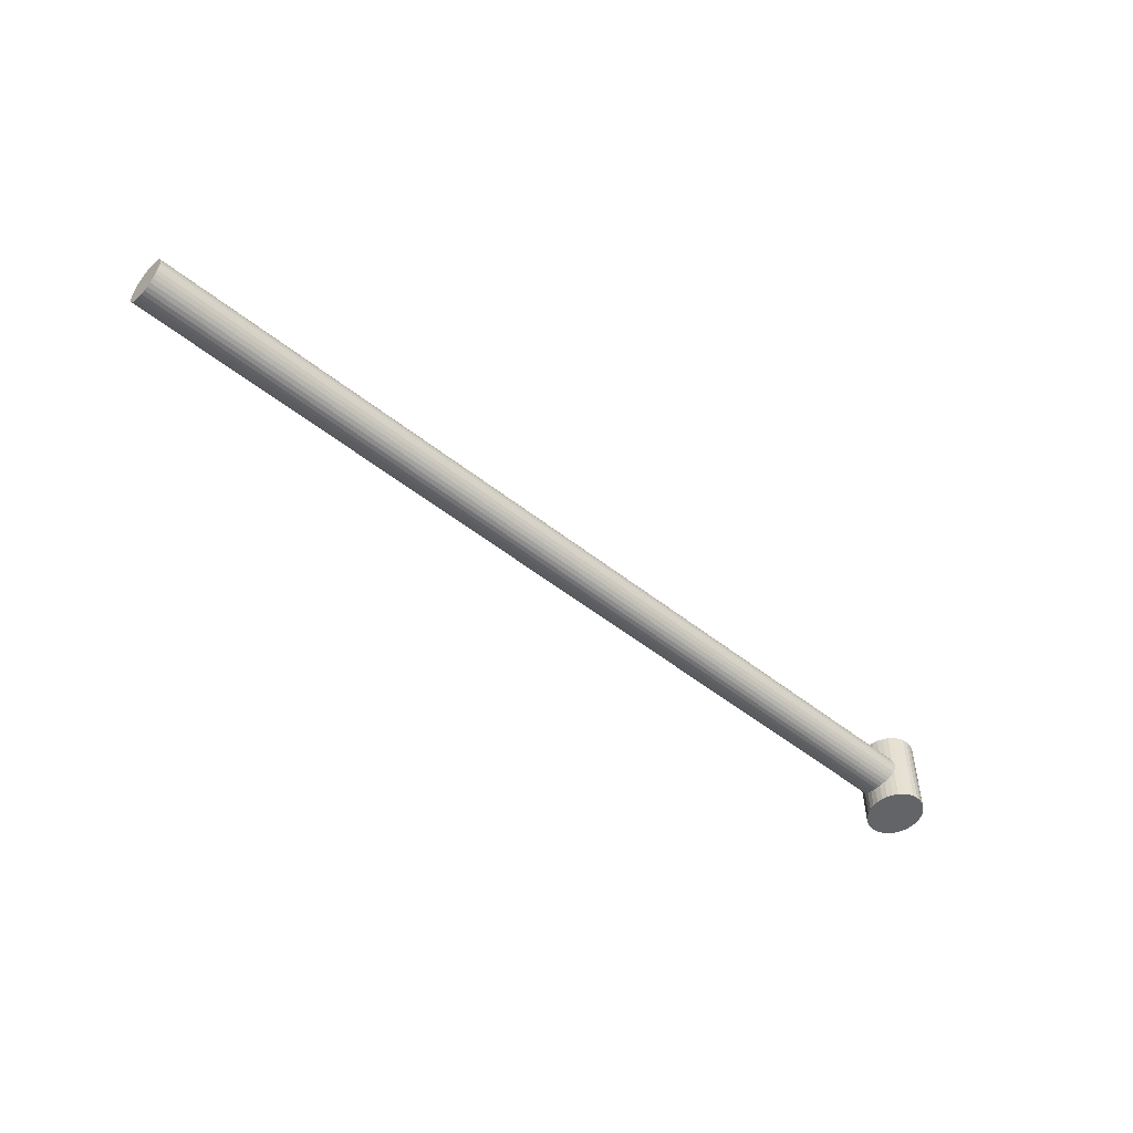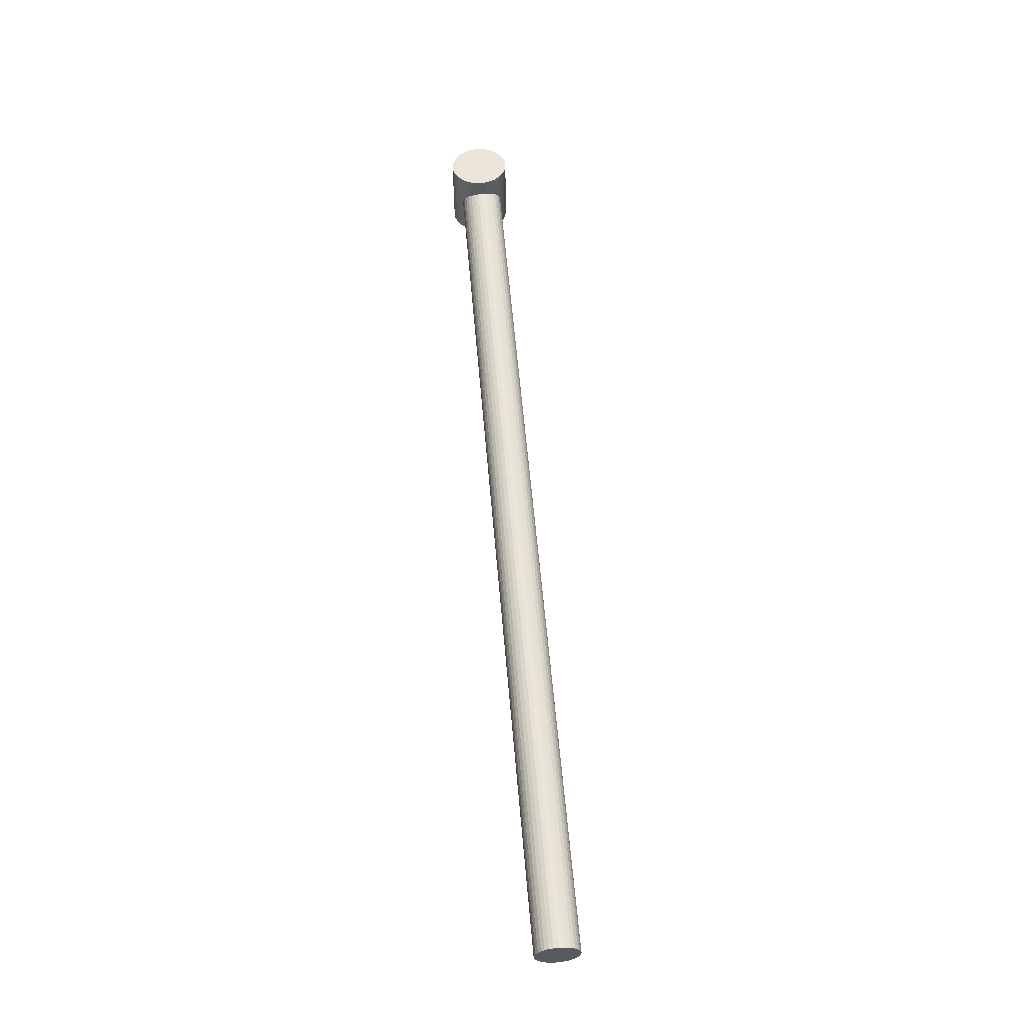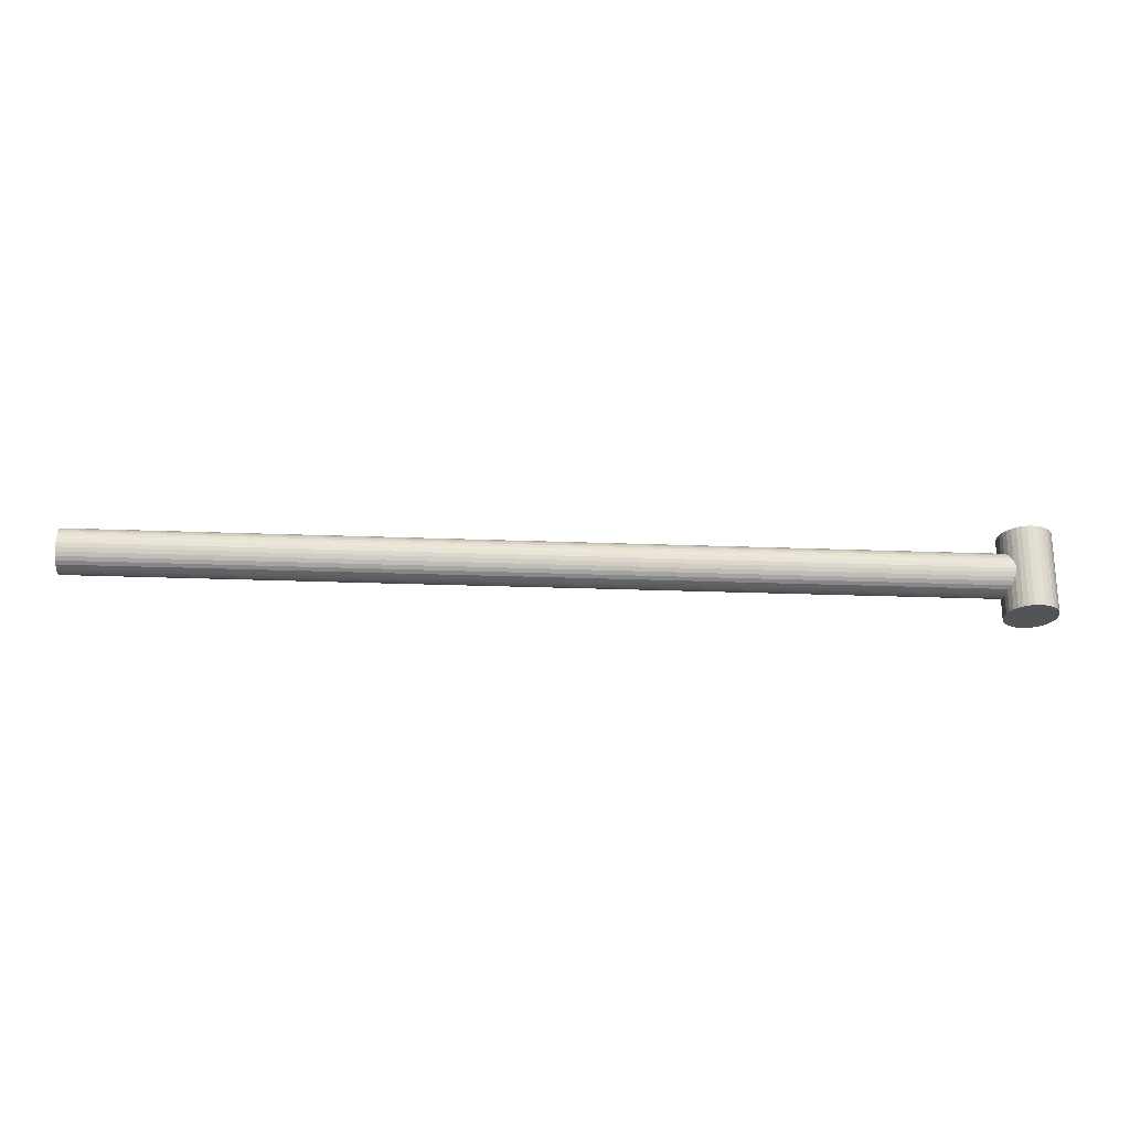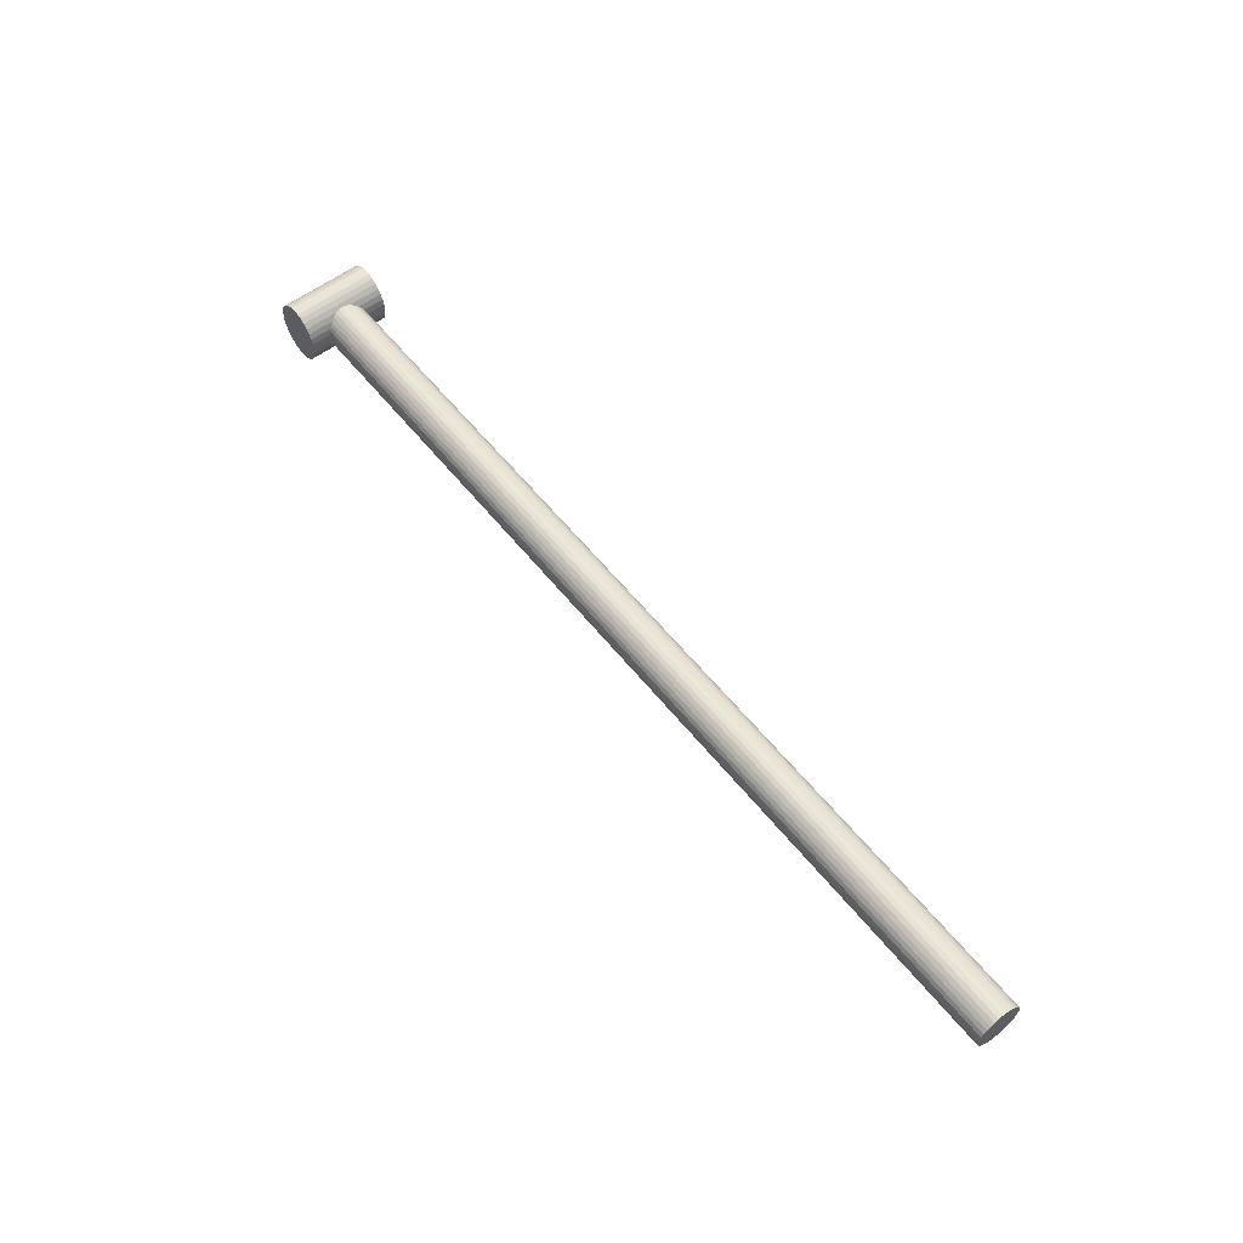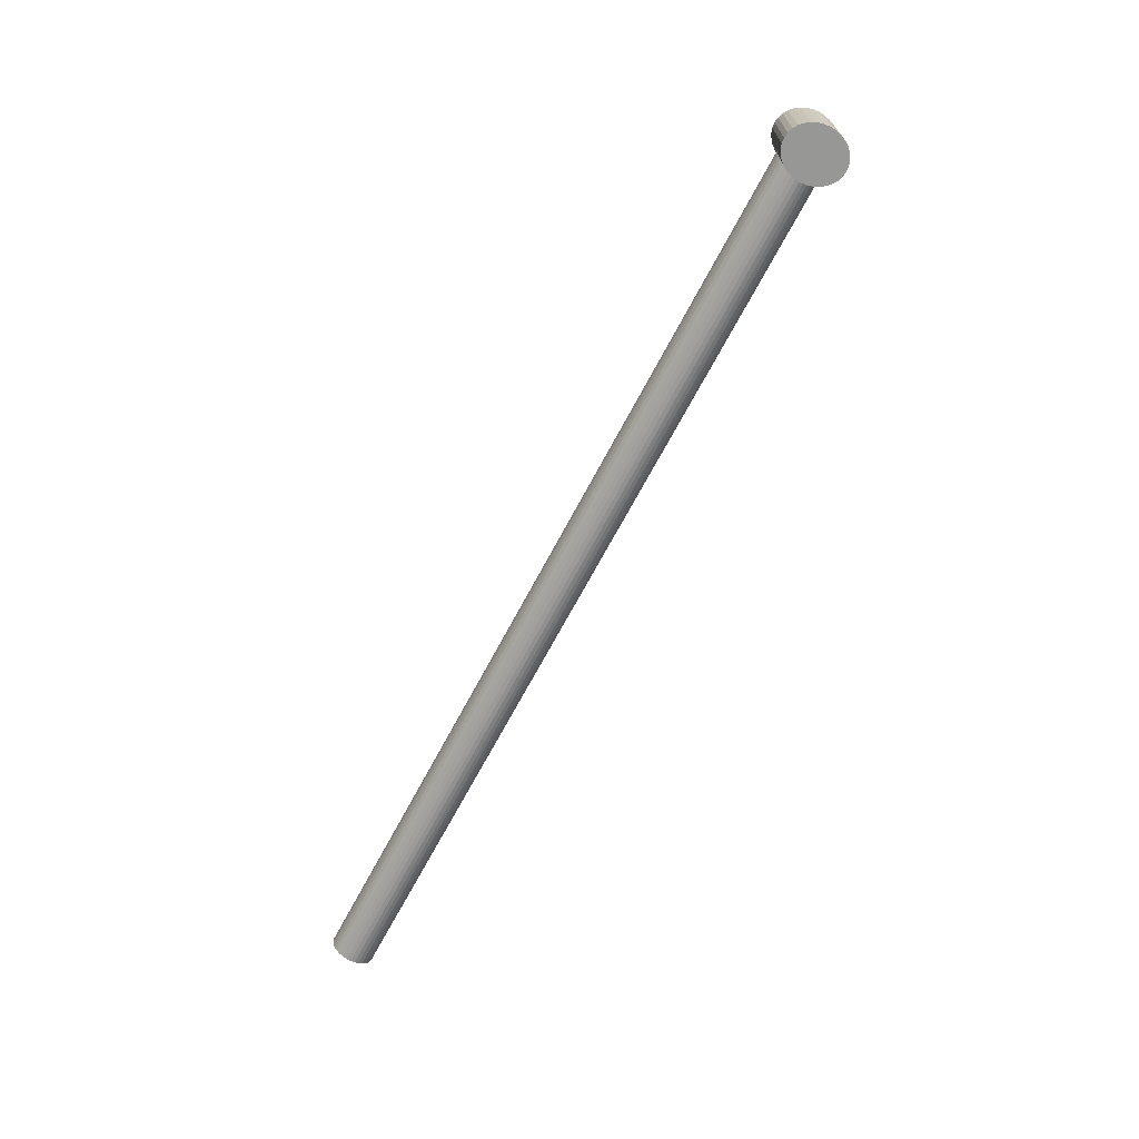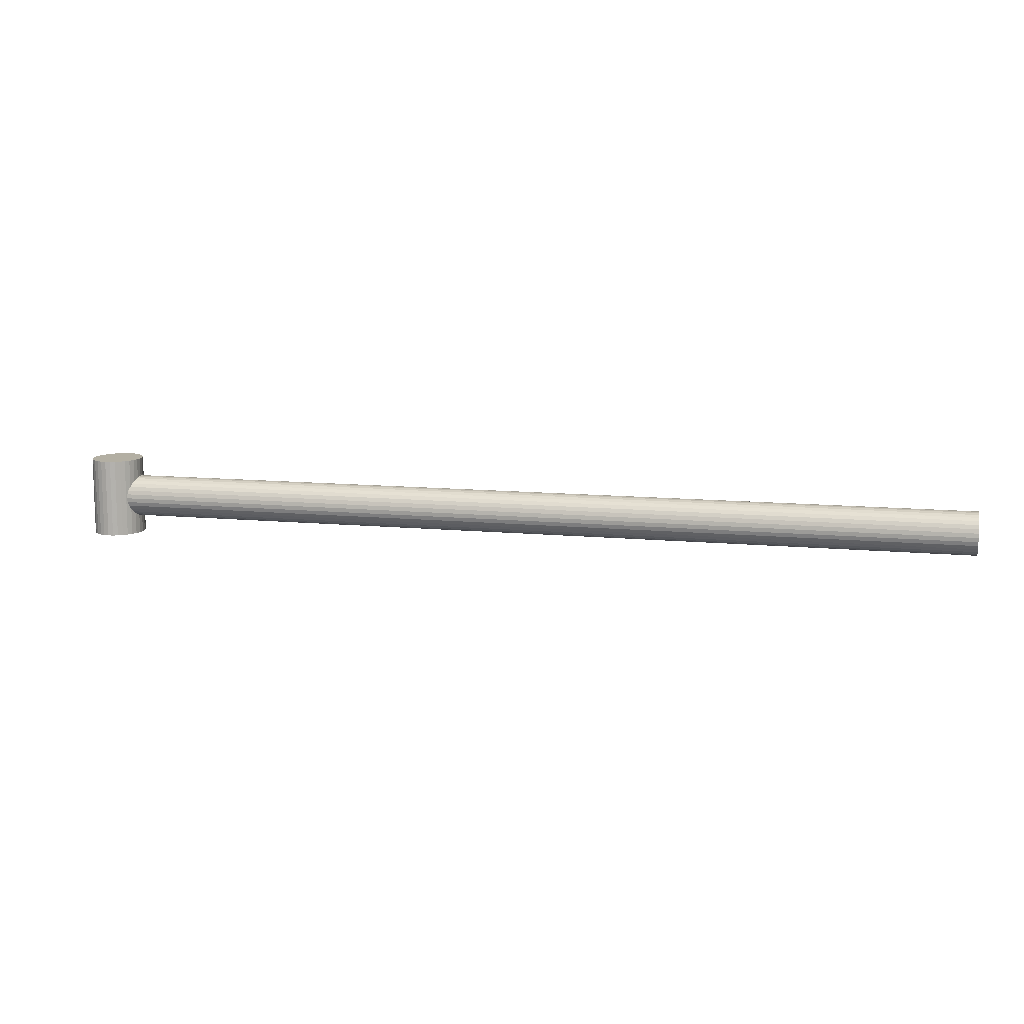
<metadata>
{"format":"obj","ext":"obj","renderer":"f3d","projection":"perspective","resolution":1024,"background":"white","views":[{"elev":-51.1,"azim":139.0,"up":"+Z"},{"elev":58.7,"azim":85.1,"up":"+Z"},{"elev":-22.8,"azim":176.1,"up":"+Z"},{"elev":57.3,"azim":52.0,"up":"+Y"},{"elev":-68.1,"azim":-117.8,"up":"+Z"},{"elev":11.1,"azim":13.5,"up":"+Z"}]}
</metadata>
<code>
o Mesh.001_Cylinder.005
v 21.05 0.06822 -0.01293
v 21.05 -0.4318 -0.01293
v 21.05 -0.4222 -0.1105
v -0.2837 0.06821 -0.01293
v -0.2837 -0.4222 -0.1105
v -0.2837 -0.4318 -0.01293
v 21.05 -0.3937 -0.2043
v -0.2837 -0.3937 -0.2043
v 21.05 -0.3475 -0.2907
v -0.2837 -0.3475 -0.2907
v 21.05 -0.2853 -0.3665
v -0.2837 -0.2853 -0.3665
v 21.05 -0.2096 -0.4287
v -0.2837 -0.2096 -0.4287
v 21.05 -0.1231 -0.4749
v -0.2837 -0.1231 -0.4749
v 21.05 -0.02932 -0.5033
v -0.2837 -0.02933 -0.5033
v 21.05 0.06822 -0.5129
v -0.2837 0.06822 -0.5129
v 21.05 0.1658 -0.5033
v -0.2837 0.1658 -0.5033
v 21.05 0.2596 -0.4749
v -0.2837 0.2596 -0.4749
v 21.05 0.346 -0.4287
v -0.2837 0.346 -0.4287
v 21.05 0.4218 -0.3665
v -0.2837 0.4218 -0.3665
v 21.05 0.484 -0.2907
v -0.2837 0.4839 -0.2907
v 21.05 0.5302 -0.2043
v -0.2837 0.5302 -0.2043
v 21.05 0.5586 -0.1105
v -0.2837 0.5586 -0.1105
v 21.05 0.5682 -0.01293
v -0.2837 0.5682 -0.01293
v 21.05 0.5586 0.08462
v -0.2837 0.5586 0.08461
v 21.05 0.5302 0.1784
v -0.2837 0.5302 0.1784
v 21.05 0.484 0.2649
v -0.2837 0.4839 0.2649
v 21.05 0.4218 0.3406
v -0.2837 0.4218 0.3406
v 21.05 0.346 0.4028
v -0.2837 0.346 0.4028
v 21.05 0.2596 0.449
v -0.2837 0.2596 0.449
v 21.05 0.1658 0.4775
v -0.2837 0.1658 0.4775
v 21.05 0.06822 0.4871
v -0.2837 0.06822 0.4871
v 21.05 -0.02932 0.4775
v -0.2837 -0.02933 0.4775
v 21.05 -0.1231 0.449
v -0.2837 -0.1231 0.449
v 21.05 -0.2096 0.4028
v -0.2837 -0.2096 0.4028
v 21.05 -0.2853 0.3406
v -0.2837 -0.2853 0.3406
v 21.05 -0.3475 0.2649
v -0.2837 -0.3475 0.2649
v 21.05 -0.3937 0.1784
v -0.2837 -0.3937 0.1784
v 21.05 -0.4222 0.08462
v -0.2837 -0.4222 0.08462
v 0.04161 0.04401 0.9244
v 0.1587 0.7306 0.9244
v 0.04161 0.744 0.9244
v 0.04161 0.04401 -0.9365
v 0.04161 0.744 -0.9365
v 0.1587 0.7306 -0.9365
v 0.2712 0.6907 0.9244
v 0.2712 0.6907 -0.9365
v 0.375 0.626 0.9244
v 0.375 0.626 -0.9365
v 0.4659 0.539 0.9244
v 0.4659 0.539 -0.9365
v 0.5405 0.4329 0.9244
v 0.5405 0.4329 -0.9365
v 0.5959 0.3119 0.9244
v 0.5959 0.3119 -0.9365
v 0.6301 0.1806 0.9244
v 0.6301 0.1806 -0.9365
v 0.6416 0.04401 0.9244
v 0.6416 0.04401 -0.9365
v 0.6301 -0.09255 0.9244
v 0.6301 -0.09255 -0.9365
v 0.5959 -0.2239 0.9244
v 0.5959 -0.2239 -0.9365
v 0.5405 -0.3449 0.9244
v 0.5405 -0.3449 -0.9365
v 0.4659 -0.451 0.9244
v 0.4659 -0.451 -0.9365
v 0.375 -0.538 0.9244
v 0.375 -0.538 -0.9365
v 0.2712 -0.6027 0.9244
v 0.2712 -0.6027 -0.9365
v 0.1587 -0.6425 0.9244
v 0.1587 -0.6425 -0.9365
v 0.04161 -0.656 0.9244
v 0.04161 -0.656 -0.9365
v -0.07544 -0.6425 0.9244
v -0.07544 -0.6425 -0.9365
v -0.188 -0.6027 0.9244
v -0.188 -0.6027 -0.9365
v -0.2917 -0.538 0.9244
v -0.2917 -0.538 -0.9365
v -0.3827 -0.451 0.9244
v -0.3826 -0.451 -0.9365
v -0.4573 -0.3449 0.9244
v -0.4573 -0.3449 -0.9365
v -0.5127 -0.2239 0.9244
v -0.5127 -0.2239 -0.9365
v -0.5469 -0.09255 0.9244
v -0.5469 -0.09256 -0.9365
v -0.5584 0.04401 0.9244
v -0.5584 0.04401 -0.9365
v -0.5469 0.1806 0.9244
v -0.5469 0.1806 -0.9365
v -0.5127 0.3119 0.9244
v -0.5127 0.3119 -0.9365
v -0.4573 0.4329 0.9244
v -0.4573 0.4329 -0.9365
v -0.3826 0.539 0.9244
v -0.3827 0.539 -0.9365
v -0.2917 0.626 0.9244
v -0.2917 0.626 -0.9365
v -0.188 0.6907 0.9244
v -0.188 0.6907 -0.9365
v -0.07544 0.7306 0.9244
v -0.07544 0.7306 -0.9365
f 1 2 3
f 4 5 6
f 1 3 7
f 4 8 5
f 1 7 9
f 4 10 8
f 1 9 11
f 4 12 10
f 1 11 13
f 4 14 12
f 1 13 15
f 4 16 14
f 1 15 17
f 4 18 16
f 1 17 19
f 4 20 18
f 1 19 21
f 4 22 20
f 1 21 23
f 4 24 22
f 1 23 25
f 4 26 24
f 1 25 27
f 4 28 26
f 1 27 29
f 4 30 28
f 1 29 31
f 4 32 30
f 1 31 33
f 4 34 32
f 1 33 35
f 4 36 34
f 1 35 37
f 4 38 36
f 1 37 39
f 4 40 38
f 1 39 41
f 4 42 40
f 1 41 43
f 4 44 42
f 1 43 45
f 4 46 44
f 1 45 47
f 4 48 46
f 1 47 49
f 4 50 48
f 1 49 51
f 4 52 50
f 1 51 53
f 4 54 52
f 1 53 55
f 4 56 54
f 1 55 57
f 4 58 56
f 1 57 59
f 4 60 58
f 1 59 61
f 4 62 60
f 1 61 63
f 4 64 62
f 1 63 65
f 4 66 64
f 2 1 65
f 4 6 66
f 2 6 5
f 2 5 3
f 3 5 8
f 3 8 7
f 7 8 10
f 7 10 9
f 9 10 12
f 9 12 11
f 11 12 14
f 11 14 13
f 13 14 16
f 13 16 15
f 15 16 18
f 15 18 17
f 17 18 20
f 17 20 19
f 19 20 22
f 19 22 21
f 21 22 24
f 21 24 23
f 23 24 26
f 23 26 25
f 25 26 28
f 25 28 27
f 27 28 30
f 27 30 29
f 29 30 32
f 29 32 31
f 31 32 34
f 31 34 33
f 33 34 36
f 33 36 35
f 35 36 38
f 35 38 37
f 37 38 40
f 37 40 39
f 39 40 42
f 39 42 41
f 41 42 44
f 41 44 43
f 43 44 46
f 43 46 45
f 45 46 48
f 45 48 47
f 47 48 50
f 47 50 49
f 49 50 52
f 49 52 51
f 51 52 54
f 51 54 53
f 53 54 56
f 53 56 55
f 55 56 58
f 55 58 57
f 57 58 60
f 57 60 59
f 59 60 62
f 59 62 61
f 61 62 64
f 61 64 63
f 63 64 66
f 63 66 65
f 6 2 65
f 6 65 66
f 67 68 69
f 70 71 72
f 67 73 68
f 70 72 74
f 67 75 73
f 70 74 76
f 67 77 75
f 70 76 78
f 67 79 77
f 70 78 80
f 67 81 79
f 70 80 82
f 67 83 81
f 70 82 84
f 67 85 83
f 70 84 86
f 67 87 85
f 70 86 88
f 67 89 87
f 70 88 90
f 67 91 89
f 70 90 92
f 67 93 91
f 70 92 94
f 67 95 93
f 70 94 96
f 67 97 95
f 70 96 98
f 67 99 97
f 70 98 100
f 67 101 99
f 70 100 102
f 67 103 101
f 70 102 104
f 67 105 103
f 70 104 106
f 67 107 105
f 70 106 108
f 67 109 107
f 70 108 110
f 67 111 109
f 70 110 112
f 67 113 111
f 70 112 114
f 67 115 113
f 70 114 116
f 67 117 115
f 70 116 118
f 67 119 117
f 70 118 120
f 67 121 119
f 70 120 122
f 67 123 121
f 70 122 124
f 67 125 123
f 70 124 126
f 67 127 125
f 70 126 128
f 67 129 127
f 70 128 130
f 67 131 129
f 70 130 132
f 67 69 131
f 70 132 71
f 69 68 72
f 69 72 71
f 68 73 74
f 68 74 72
f 73 75 76
f 73 76 74
f 75 77 78
f 75 78 76
f 77 79 80
f 77 80 78
f 79 81 82
f 79 82 80
f 81 83 84
f 81 84 82
f 83 85 86
f 83 86 84
f 85 87 88
f 85 88 86
f 87 89 90
f 87 90 88
f 89 91 92
f 89 92 90
f 91 93 94
f 91 94 92
f 93 95 96
f 93 96 94
f 95 97 98
f 95 98 96
f 97 99 100
f 97 100 98
f 99 101 102
f 99 102 100
f 101 103 104
f 101 104 102
f 103 105 106
f 103 106 104
f 105 107 108
f 105 108 106
f 107 109 110
f 107 110 108
f 109 111 112
f 109 112 110
f 111 113 114
f 111 114 112
f 113 115 116
f 113 116 114
f 115 117 118
f 115 118 116
f 117 119 120
f 117 120 118
f 119 121 122
f 119 122 120
f 121 123 124
f 121 124 122
f 123 125 126
f 123 126 124
f 125 127 128
f 125 128 126
f 127 129 130
f 127 130 128
f 129 131 132
f 129 132 130
f 131 69 71
f 131 71 132

</code>
